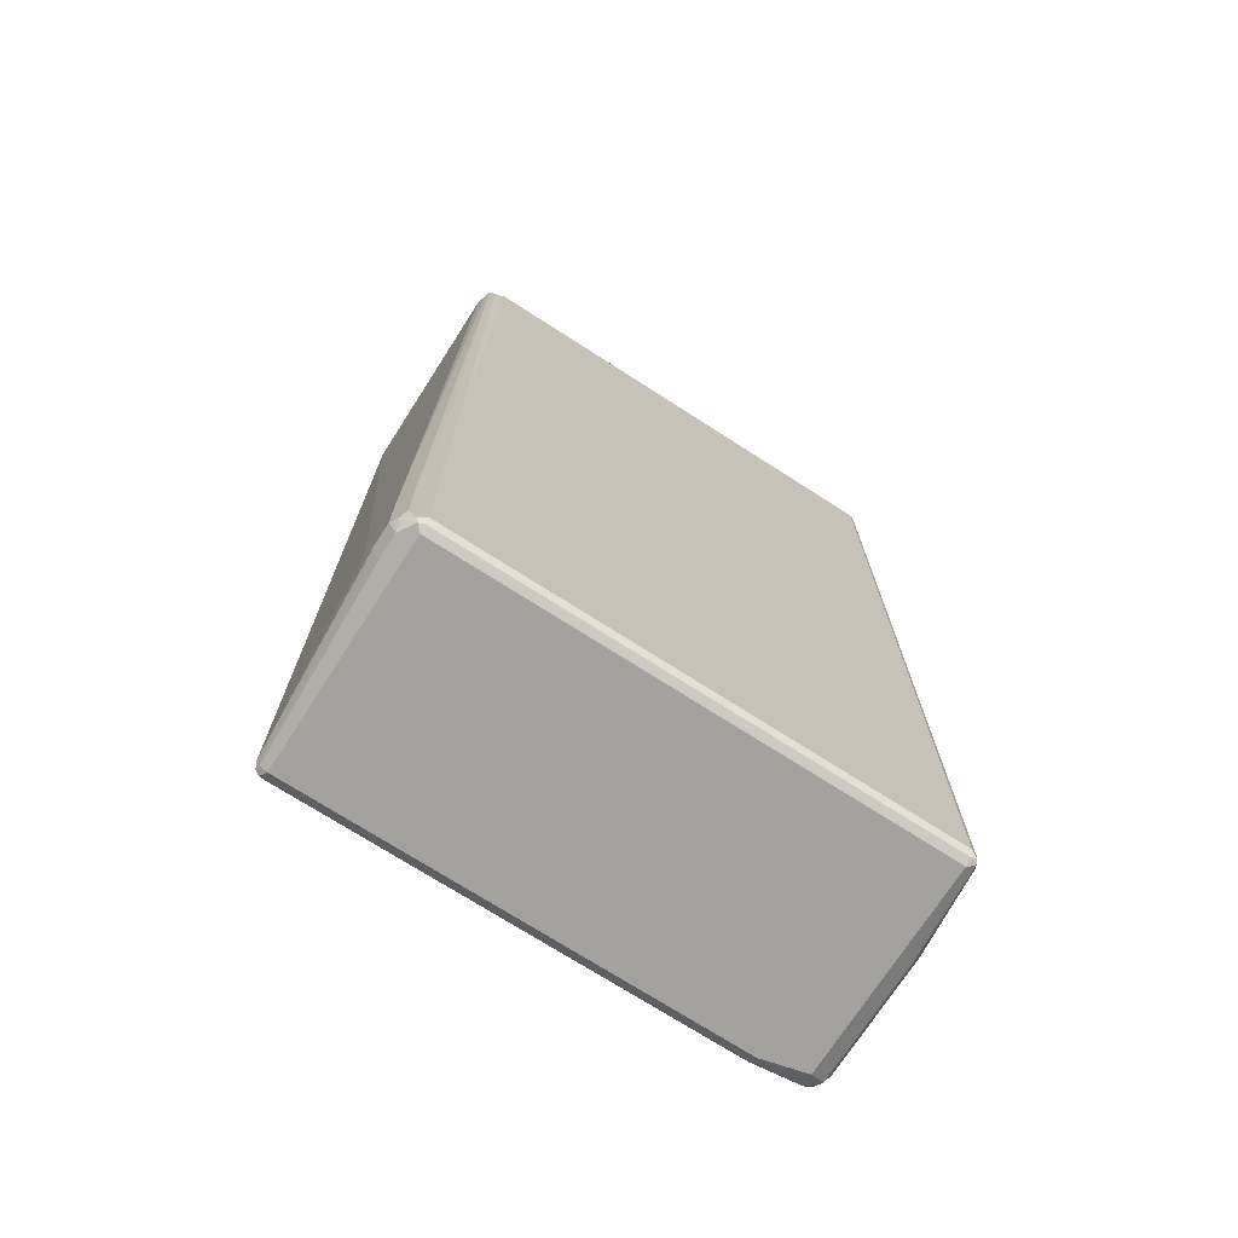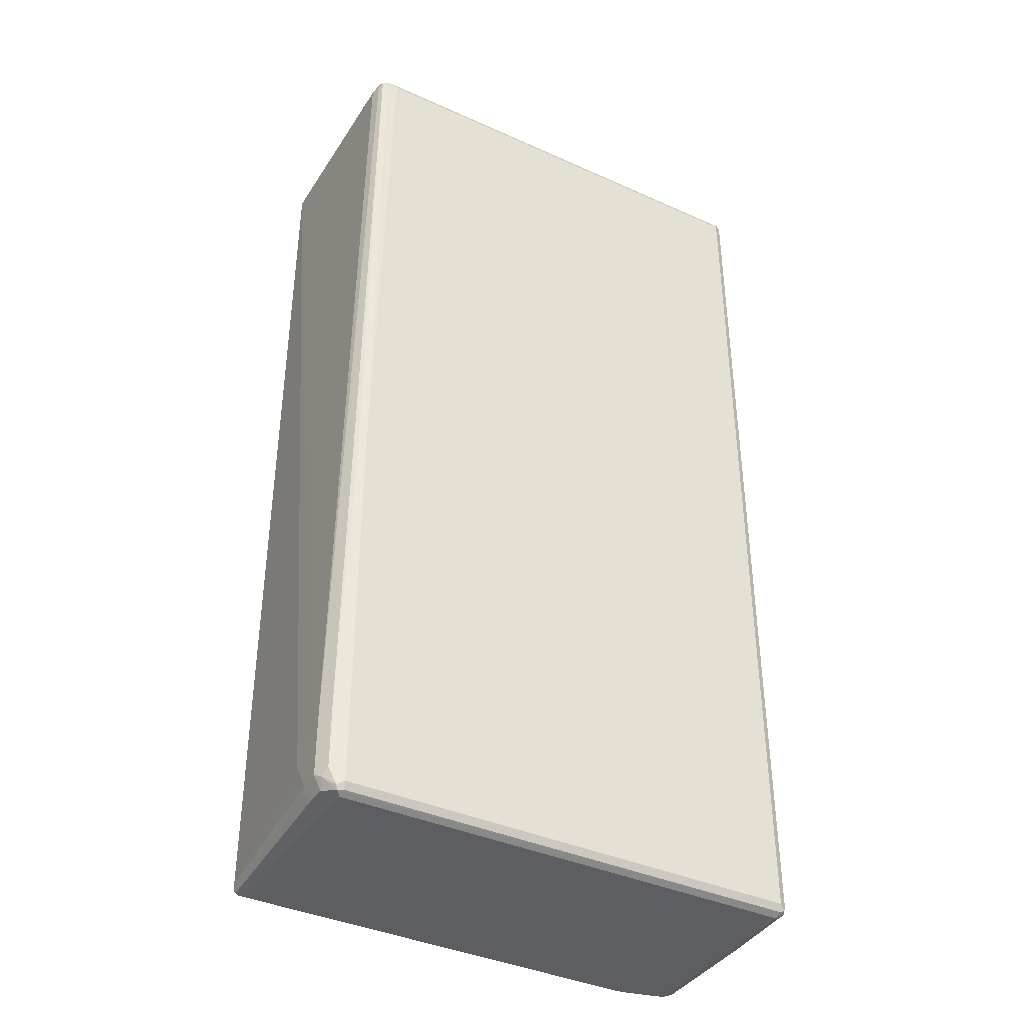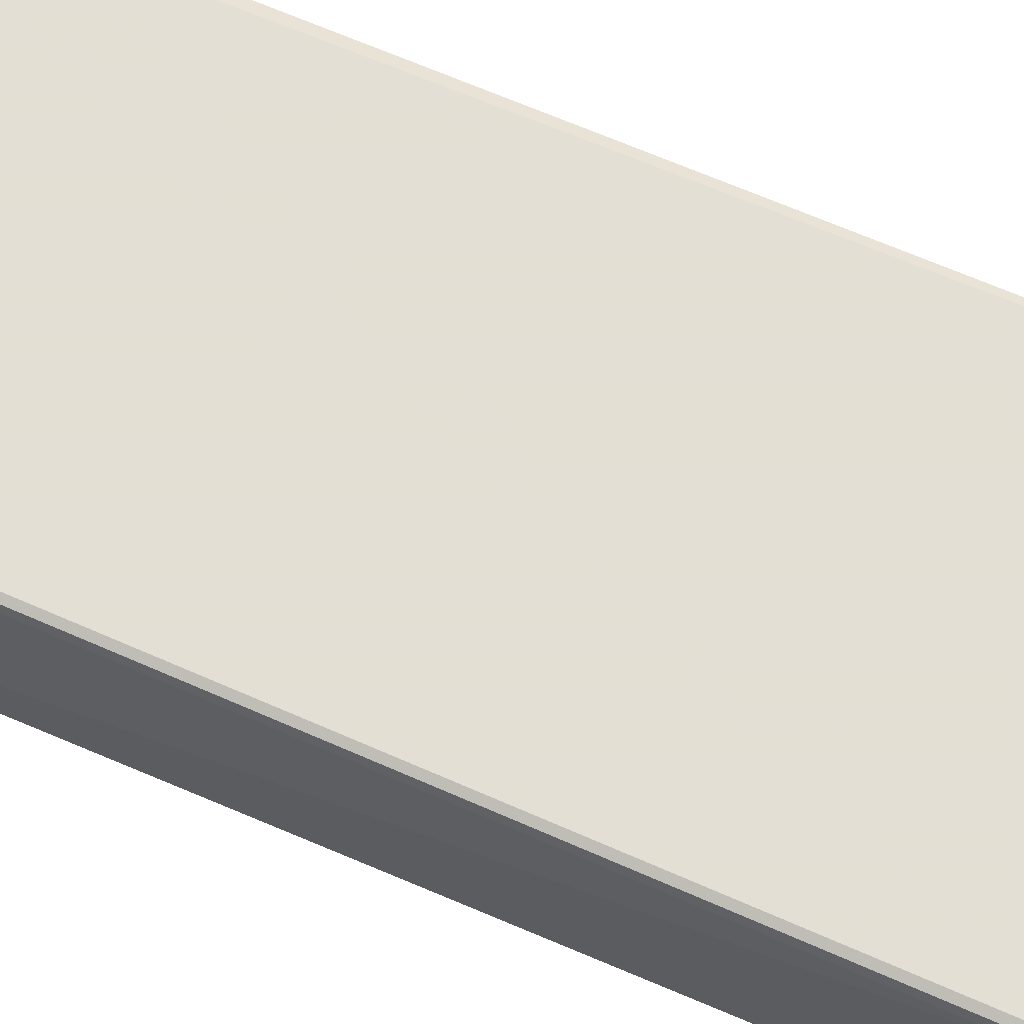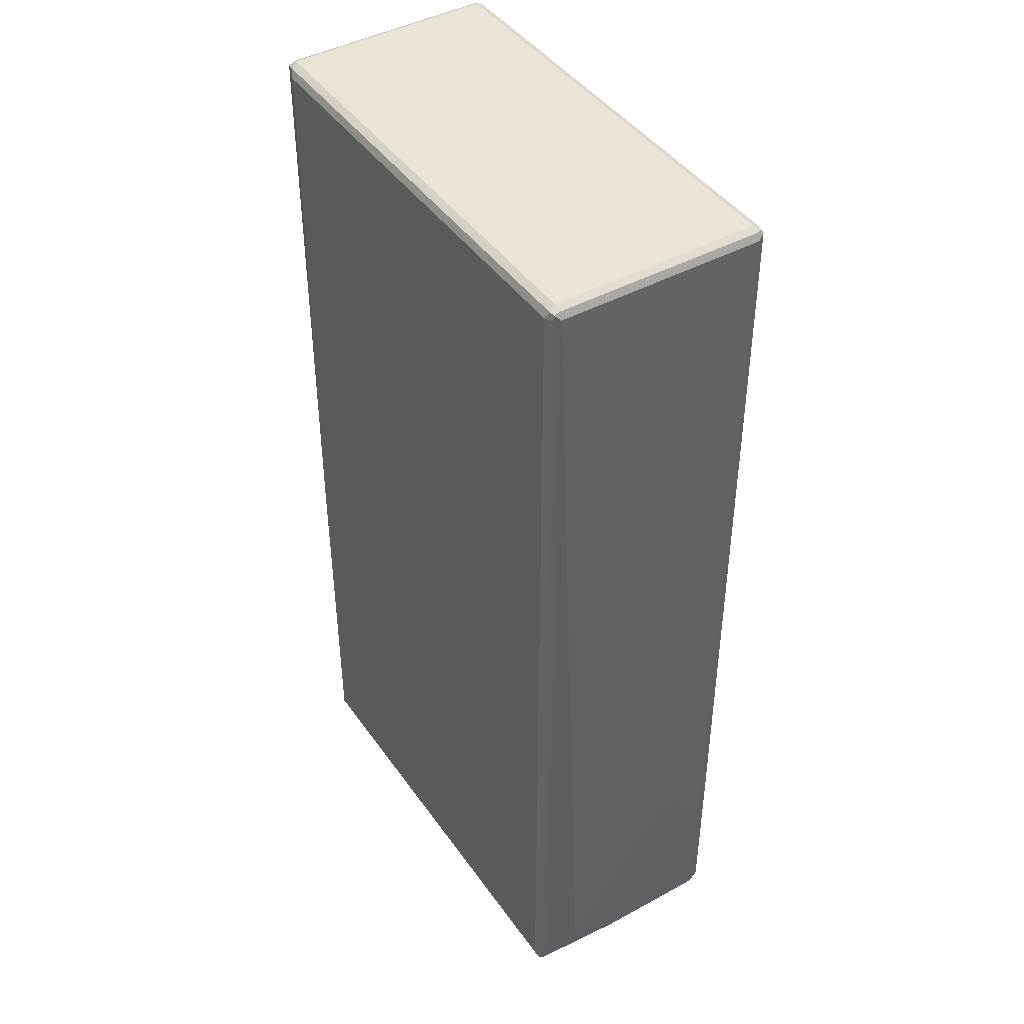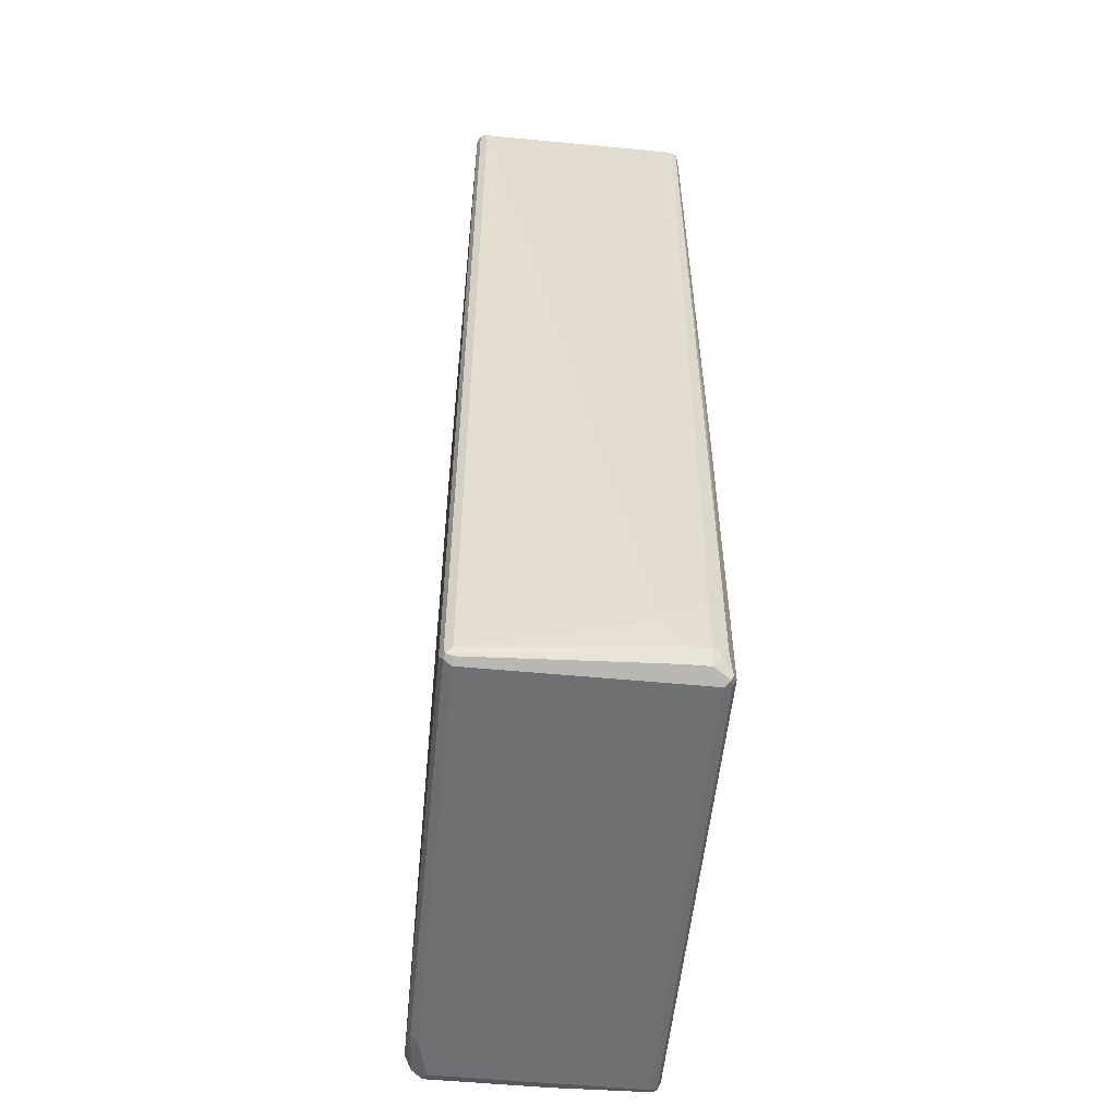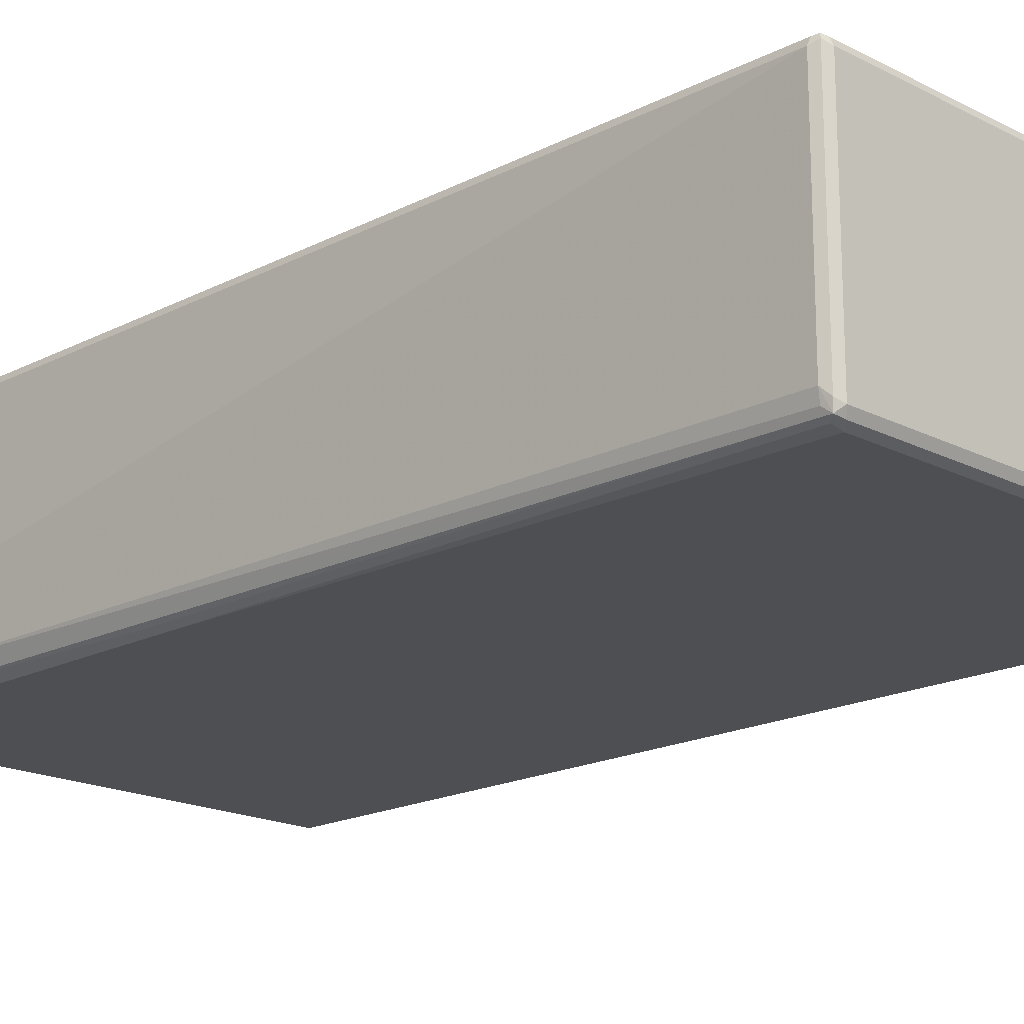
<metadata>
{"format":"obj","ext":"obj","renderer":"f3d","projection":"perspective","resolution":1024,"background":"white","views":[{"elev":-72.6,"azim":-32.7,"up":"+Z"},{"elev":-38.9,"azim":-29.4,"up":"+Z"},{"elev":66.3,"azim":-66.3,"up":"+Y"},{"elev":43.8,"azim":57.4,"up":"+Z"},{"elev":-54.8,"azim":-95.7,"up":"+Z"},{"elev":-18.1,"azim":-44.9,"up":"+Y"}]}
</metadata>
<code>
v -0.4517 -0.1694 -0.7338
v -0.4517 -0.09406 -0.7526
v -0.4517 -0.1694 -0.8279
v -0.4391 -0.1944 -0.7087
v -0.4234 -0.1976 0.8562
v -0.428 -0.1882 0.8445
v -0.4328 -0.1694 0.8467
v -0.4328 0.1882 0.8467
v -0.4517 -0.09406 -0.7714
v -0.4517 -0.1317 -0.8279
v -0.4391 -0.1694 -0.853
v -0.4422 -0.1788 -0.8421
v -0.4454 -0.1819 -0.8341
v -0.4391 -0.1944 -0.8216
v -0.4265 -0.2007 -0.1756
v -0.414 -0.2023 0.8445
v -0.3952 -0.207 0.8467
v -0.4077 -0.2007 0.8592
v -0.414 -0.1882 0.8657
v -0.4265 -0.1819 0.8592
v -0.414 -0.207 -0.1693
v -0.4265 0.1944 0.8592
v -0.4265 0.2007 0.8467
v -0.4328 0.1882 -0.8467
v -0.4469 -0.1223 -0.8374
v -0.4391 -0.1317 -0.853
v -0.414 -0.1882 -0.8657
v -0.4234 -0.1976 -0.8609
v -0.4375 -0.1882 -0.8445
v -0.4265 -0.2007 -0.853
v 0.414 -0.207 0.8467
v 0.4203 -0.2007 0.8592
v -0.414 0.1882 0.8657
v 0.414 -0.1882 0.8657
v -0.414 -0.207 -0.8467
v -0.4234 0.2023 0.8562
v -0.414 0.207 0.8467
v -0.4265 0.2007 -0.8467
v -0.428 0.1976 -0.8562
v -0.4265 0.1882 -0.8592
v -0.414 0.1882 -0.8657
v 0.414 -0.1882 -0.8657
v 0.414 -0.2007 -0.8592
v -0.414 -0.2007 -0.8592
v 0.4265 -0.2007 0.8467
v 0.414 -0.207 -0.8467
v 0.428 -0.1976 0.8562
v 0.414 0.1882 0.8657
v 0.4234 0.1976 0.8609
v -0.414 0.2007 0.8592
v 0.4265 -0.1882 0.8592
v 0.4234 -0.2023 -0.8562
v 0.414 0.2007 0.8592
v 0.414 0.207 0.8467
v -0.414 0.207 -0.8467
v -0.4203 0.2007 -0.8592
v 0.3387 0.1882 -0.8657
v 0.4391 -0.03133 -0.853
v 0.4265 -0.1944 -0.8592
v 0.414 0.1694 -0.8657
v 0.4328 -0.1882 0.8467
v 0.4265 -0.2007 -0.8467
v 0.4265 0.1882 0.8592
v 0.4328 0.1882 0.8467
v 0.4265 0.2007 0.853
v 0.414 0.207 -0.8279
v 0.3387 0.207 -0.8467
v 0.3325 0.2007 -0.8592
v 0.4203 0.1944 -0.853
v 0.4454 -0.04389 -0.8404
v 0.4391 0.1756 -0.853
v 0.4328 -0.1882 -0.8467
v 0.4517 -0.1317 -0.7714
v 0.4517 0.03761 -0.5269
v 0.4517 0.05645 -0.5081
v 0.4517 0.09406 -0.4893
v 0.4517 0.1129 -0.5081
v 0.4517 0.1694 -0.5645
v 0.4454 0.1819 -0.5582
v 0.4391 0.1944 -0.5708
v 0.4391 0.1944 -0.8341
v 0.4517 -0.03761 -0.8279
v 0.4517 0.1694 -0.8279
v 0.4517 -0.1129 -0.8091
v 0.4517 -0.1317 -0.7903
f 1 2 9
f 42 71 58
f 43 52 44
f 45 61 47
f 45 62 72
f 45 72 61
f 46 52 62
f 47 61 51
f 42 60 71
f 49 51 63
f 49 64 65
f 49 65 54
f 49 54 53
f 49 53 50
f 51 61 64
f 51 64 63
f 52 59 62
f 49 63 64
f 42 52 43
f 42 59 52
f 42 58 59
f 34 47 51
f 34 51 49
f 34 49 48
f 35 44 52
f 35 52 46
f 36 50 53
f 36 53 54
f 36 54 37
f 37 54 66
f 37 66 67
f 37 67 55
f 38 55 56
f 38 56 39
f 39 56 41
f 39 41 40
f 41 56 68
f 41 68 57
f 54 65 80
f 54 80 81
f 54 81 66
f 55 67 68
f 65 79 80
f 66 81 69
f 66 69 67
f 67 69 68
f 69 81 71
f 71 81 83
f 72 82 84
f 72 84 85
f 73 85 84
f 73 84 82
f 73 82 83
f 73 83 78
f 73 78 77
f 73 77 76
f 73 76 75
f 73 75 74
f 78 83 81
f 65 78 79
f 33 50 36
f 64 78 65
f 64 76 77
f 55 68 56
f 57 68 69
f 57 69 60
f 58 70 59
f 58 71 83
f 58 83 82
f 58 82 70
f 59 70 82
f 59 82 72
f 59 72 62
f 60 69 71
f 61 72 85
f 61 85 73
f 61 73 74
f 61 74 75
f 61 75 76
f 61 76 64
f 64 77 78
f 33 49 50
f 33 48 49
f 32 47 34
f 5 16 17
f 5 17 18
f 5 18 19
f 5 19 20
f 5 20 7
f 5 7 6
f 5 15 21
f 5 21 16
f 7 20 22
f 7 22 8
f 8 22 23
f 8 23 38
f 8 38 24
f 9 24 10
f 10 24 39
f 10 39 25
f 10 25 26
f 4 15 5
f 11 26 41
f 4 21 15
f 4 30 35
f 1 9 10
f 1 10 3
f 1 3 14
f 1 14 4
f 1 4 5
f 1 5 6
f 1 6 7
f 1 7 8
f 1 8 2
f 2 8 24
f 2 24 9
f 3 10 26
f 3 26 11
f 3 11 12
f 3 12 13
f 3 13 14
f 4 14 30
f 4 35 21
f 78 81 80
f 11 41 27
f 11 28 29
f 24 38 39
f 25 39 26
f 26 39 40
f 26 40 41
f 27 41 57
f 27 57 60
f 27 60 42
f 27 42 28
f 28 43 44
f 28 44 35
f 28 35 30
f 28 30 29
f 28 42 43
f 31 45 32
f 31 46 62
f 31 62 45
f 32 45 47
f 23 55 38
f 11 27 28
f 23 37 55
f 22 33 36
f 11 29 12
f 12 29 13
f 13 29 30
f 13 30 14
f 16 21 17
f 17 31 32
f 17 32 18
f 17 21 35
f 17 35 46
f 17 46 31
f 18 32 34
f 18 34 19
f 19 33 22
f 19 22 20
f 19 34 48
f 19 48 33
f 22 36 23
f 23 36 37
f 78 80 79

</code>
